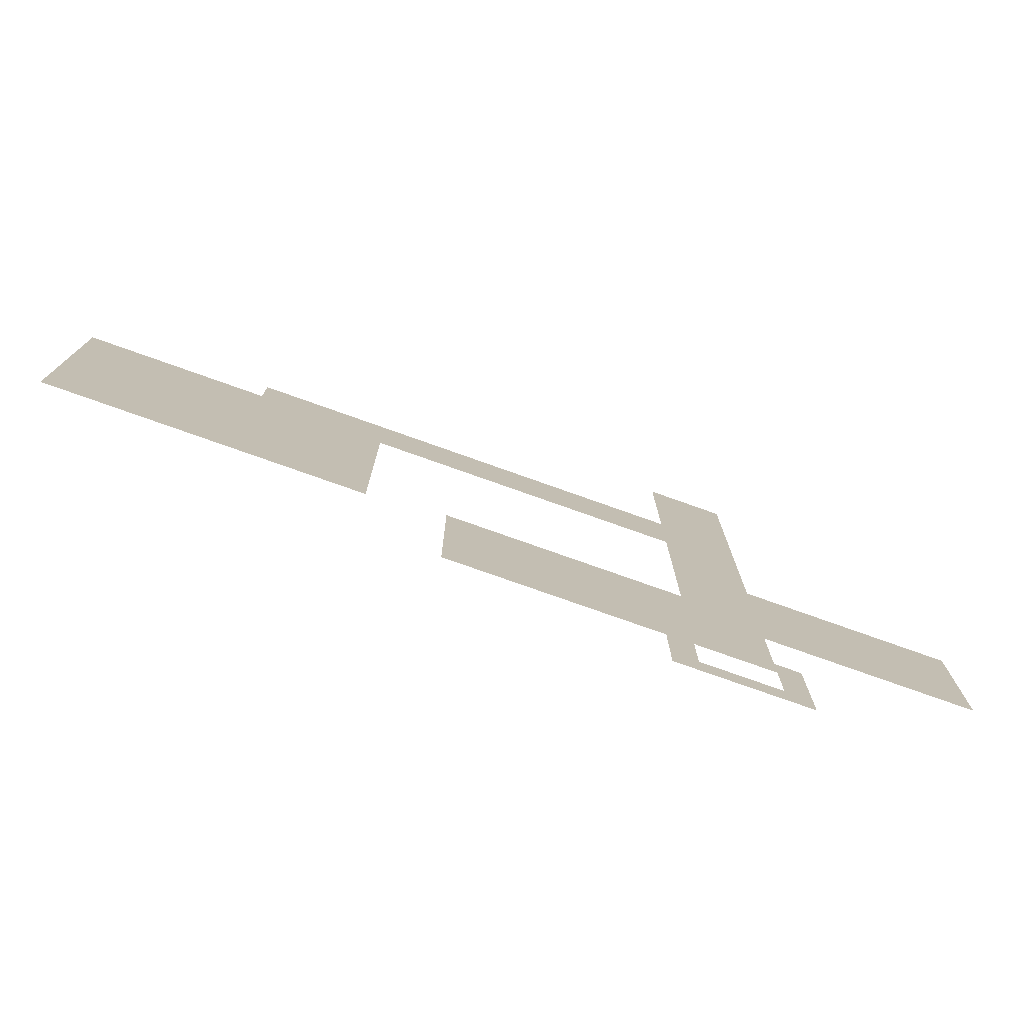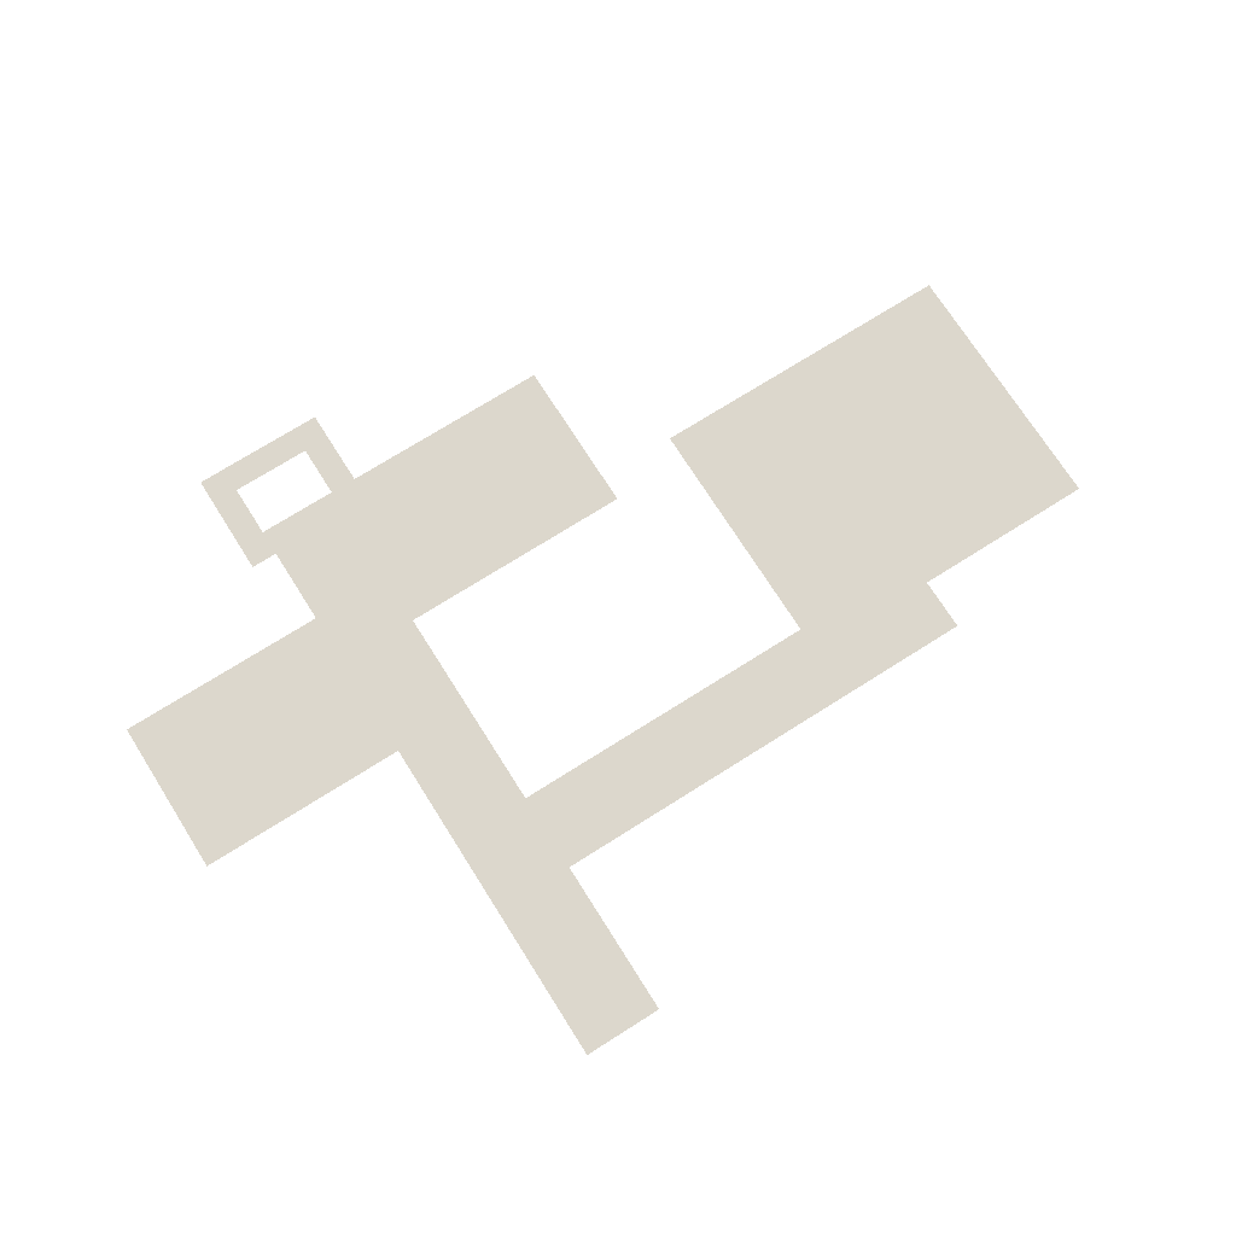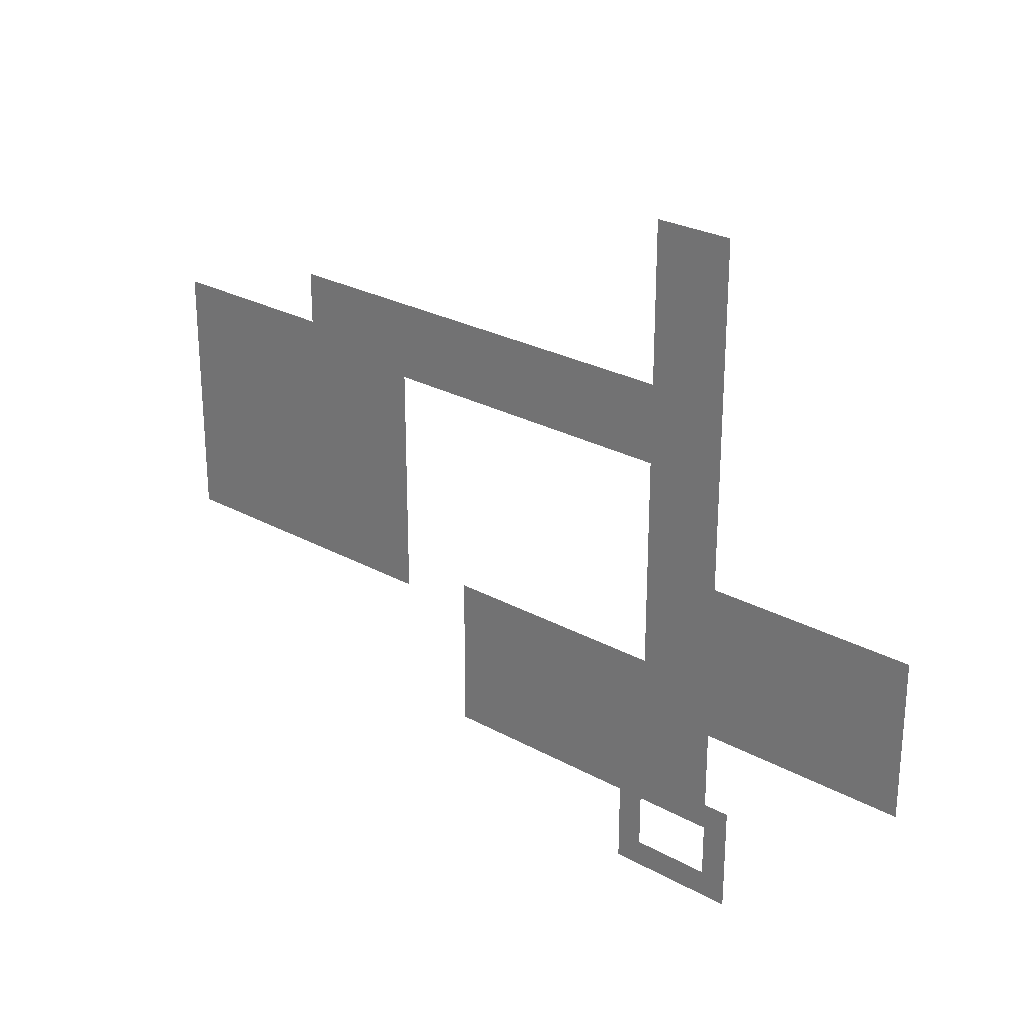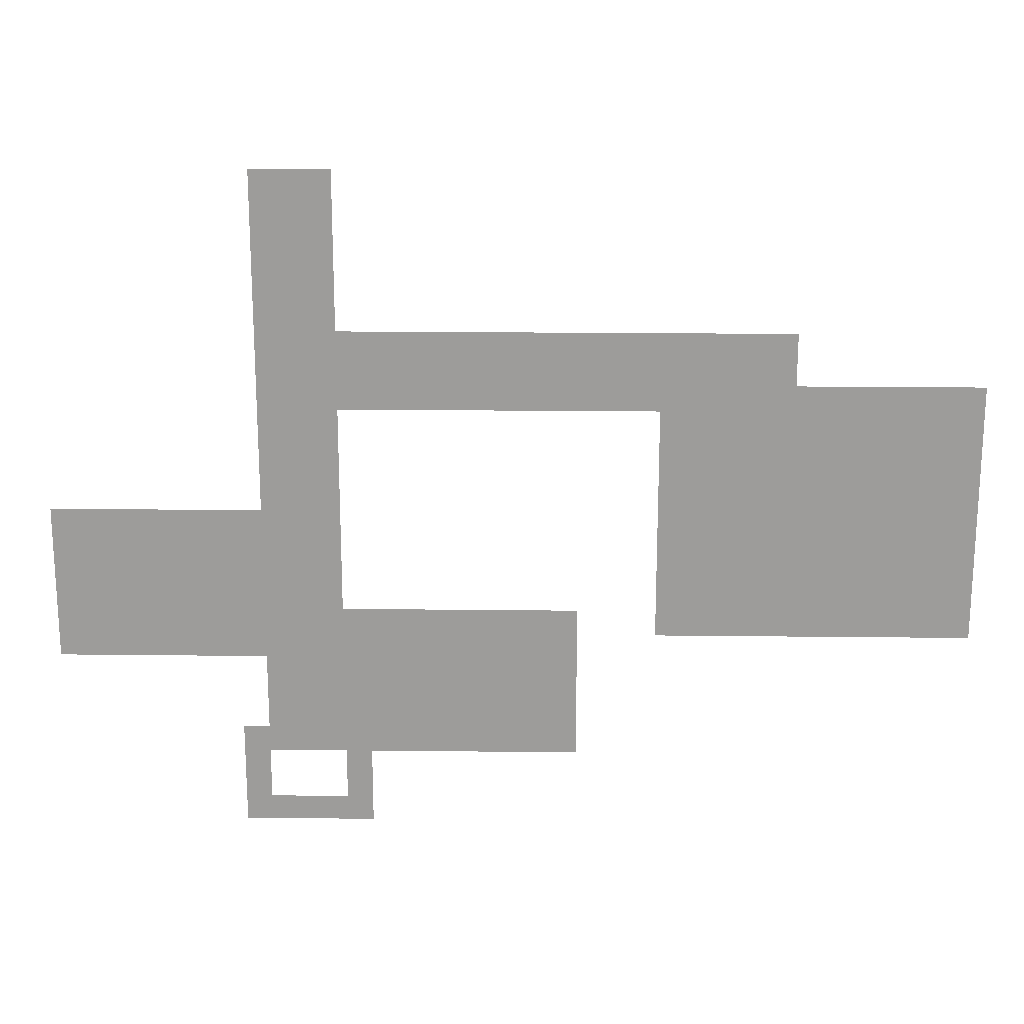
<metadata>
{"format":"obj","ext":"obj","renderer":"f3d","projection":"perspective","resolution":1024,"background":"white","views":[{"elev":-76.6,"azim":-19.6,"up":"+Y"},{"elev":72.8,"azim":147.7,"up":"+Z"},{"elev":26.0,"azim":41.3,"up":"+Y"},{"elev":19.7,"azim":-178.8,"up":"+Y"}]}
</metadata>
<code>
v -5.76 -3.84 0
v -6.4 -3.84 0
v -6.4 -3.2 0
v -5.76 -3.2 0
v -7.04 -3.84 0
v -7.04 -3.2 0
v -7.68 -3.84 0
v -7.68 -3.2 0
v -6.4 -4.48 0
v -7.04 -4.48 0
v -6.4 -5.12 0
v -7.04 -5.12 0
v -6.4 -5.76 0
v -7.04 -5.76 0
v -6.4 -6.4 0
v -7.04 -6.4 0
v -6.4 -7.04 0
v -7.04 -7.04 0
v -6.4 -7.68 0
v -7.04 -7.68 0
v -6.4 -8.32 0
v -7.04 -8.32 0
v -7.68 -8.32 0
v -7.68 -7.68 0
v -8.32 -8.32 0
v -8.32 -7.68 0
v -8.96 -8.32 0
v -8.96 -7.68 0
v -9.6 -8.32 0
v -9.6 -7.68 0
v -10.24 -8.32 0
v -10.24 -7.68 0
v -10.88 -8.32 0
v -10.88 -7.68 0
v -11.52 -8.32 0
v -11.52 -7.68 0
v -12.16 -8.32 0
v -12.16 -7.68 0
v -12.8 -8.32 0
v -12.8 -7.68 0
v -13.44 -8.32 0
v -13.44 -7.68 0
v -14.08 -8.32 0
v -14.08 -7.68 0
v -14.72 -8.32 0
v -14.72 -7.68 0
v -15.36 -8.32 0
v -15.36 -7.68 0
v -16 -8.32 0
v -16 -7.68 0
v -16.64 -8.32 0
v -16.64 -7.68 0
v -17.28 -8.32 0
v -17.28 -7.68 0
v -17.92 -8.32 0
v -17.92 -7.68 0
v -6.4 -8.96 0
v -7.04 -8.96 0
v -17.28 -8.96 0
v -17.92 -8.96 0
v -6.4 -9.6 0
v -7.04 -9.6 0
v -16 -9.6 0
v -16.64 -9.6 0
v -16.64 -8.96 0
v -16 -8.96 0
v -17.28 -9.6 0
v -17.92 -9.6 0
v -18.56 -9.6 0
v -18.56 -8.96 0
v -19.2 -9.6 0
v -19.2 -8.96 0
v -19.84 -9.6 0
v -19.84 -8.96 0
v -20.48 -9.6 0
v -20.48 -8.96 0
v -21.12 -9.6 0
v -21.12 -8.96 0
v -21.76 -9.6 0
v -21.76 -8.96 0
v -22.4 -9.6 0
v -22.4 -8.96 0
v -6.4 -10.24 0
v -7.04 -10.24 0
v -16 -10.24 0
v -16.64 -10.24 0
v -17.28 -10.24 0
v -17.92 -10.24 0
v -18.56 -10.24 0
v -19.2 -10.24 0
v -19.84 -10.24 0
v -20.48 -10.24 0
v -21.12 -10.24 0
v -21.76 -10.24 0
v -22.4 -10.24 0
v -6.4 -10.88 0
v -7.04 -10.88 0
v -16 -10.88 0
v -16.64 -10.88 0
v -17.28 -10.88 0
v -17.92 -10.88 0
v -18.56 -10.88 0
v -19.2 -10.88 0
v -19.84 -10.88 0
v -20.48 -10.88 0
v -21.12 -10.88 0
v -21.76 -10.88 0
v -22.4 -10.88 0
v -6.4 -11.52 0
v -7.04 -11.52 0
v -16 -11.52 0
v -16.64 -11.52 0
v -17.28 -11.52 0
v -17.92 -11.52 0
v -18.56 -11.52 0
v -19.2 -11.52 0
v -19.84 -11.52 0
v -20.48 -11.52 0
v -21.12 -11.52 0
v -21.76 -11.52 0
v -22.4 -11.52 0
v -6.4 -12.16 0
v -7.04 -12.16 0
v -16 -12.16 0
v -16.64 -12.16 0
v -17.28 -12.16 0
v -17.92 -12.16 0
v -18.56 -12.16 0
v -19.2 -12.16 0
v -19.84 -12.16 0
v -20.48 -12.16 0
v -21.12 -12.16 0
v -21.76 -12.16 0
v -22.4 -12.16 0
v -1.28 -12.8 0
v -1.92 -12.8 0
v -1.92 -12.16 0
v -1.28 -12.16 0
v -2.56 -12.8 0
v -2.56 -12.16 0
v -3.2 -12.8 0
v -3.2 -12.16 0
v -3.84 -12.8 0
v -3.84 -12.16 0
v -4.48 -12.8 0
v -4.48 -12.16 0
v -5.12 -12.8 0
v -5.12 -12.16 0
v -5.76 -12.8 0
v -5.76 -12.16 0
v -6.4 -12.8 0
v -7.04 -12.8 0
v -16 -12.8 0
v -16.64 -12.8 0
v -17.28 -12.8 0
v -17.92 -12.8 0
v -18.56 -12.8 0
v -19.2 -12.8 0
v -19.84 -12.8 0
v -20.48 -12.8 0
v -21.12 -12.8 0
v -21.76 -12.8 0
v -22.4 -12.8 0
v -1.28 -13.44 0
v -1.92 -13.44 0
v -2.56 -13.44 0
v -3.2 -13.44 0
v -3.84 -13.44 0
v -4.48 -13.44 0
v -5.12 -13.44 0
v -5.76 -13.44 0
v -6.4 -13.44 0
v -7.04 -13.44 0
v -16 -13.44 0
v -16.64 -13.44 0
v -17.28 -13.44 0
v -17.92 -13.44 0
v -18.56 -13.44 0
v -19.2 -13.44 0
v -19.84 -13.44 0
v -20.48 -13.44 0
v -21.12 -13.44 0
v -21.76 -13.44 0
v -22.4 -13.44 0
v -1.28 -14.08 0
v -1.92 -14.08 0
v -2.56 -14.08 0
v -3.2 -14.08 0
v -3.84 -14.08 0
v -4.48 -14.08 0
v -5.12 -14.08 0
v -5.76 -14.08 0
v -6.4 -14.08 0
v -7.04 -14.08 0
v -16 -14.08 0
v -16.64 -14.08 0
v -17.28 -14.08 0
v -17.92 -14.08 0
v -18.56 -14.08 0
v -19.2 -14.08 0
v -19.84 -14.08 0
v -20.48 -14.08 0
v -21.12 -14.08 0
v -21.76 -14.08 0
v -22.4 -14.08 0
v -1.28 -14.72 0
v -1.92 -14.72 0
v -2.56 -14.72 0
v -3.2 -14.72 0
v -3.84 -14.72 0
v -4.48 -14.72 0
v -5.12 -14.72 0
v -5.76 -14.72 0
v -6.4 -14.72 0
v -7.04 -14.72 0
v -6.4 -15.36 0
v -7.04 -15.36 0
v -7.68 -15.36 0
v -7.68 -14.72 0
v -8.32 -15.36 0
v -8.32 -14.72 0
v -8.96 -15.36 0
v -8.96 -14.72 0
v -9.6 -15.36 0
v -9.6 -14.72 0
v -10.24 -15.36 0
v -10.24 -14.72 0
v -10.88 -15.36 0
v -10.88 -14.72 0
v -11.52 -15.36 0
v -11.52 -14.72 0
v -12.16 -15.36 0
v -12.16 -14.72 0
v -12.8 -15.36 0
v -12.8 -14.72 0
v -6.4 -16 0
v -7.04 -16 0
v -7.68 -16 0
v -8.32 -16 0
v -8.96 -16 0
v -9.6 -16 0
v -10.24 -16 0
v -10.88 -16 0
v -11.52 -16 0
v -12.16 -16 0
v -12.8 -16 0
v -6.4 -16.64 0
v -7.04 -16.64 0
v -7.68 -16.64 0
v -8.32 -16.64 0
v -8.96 -16.64 0
v -9.6 -16.64 0
v -10.24 -16.64 0
v -10.88 -16.64 0
v -11.52 -16.64 0
v -12.16 -16.64 0
v -12.8 -16.64 0
v -6.4 -17.28 0
v -7.04 -17.28 0
v -7.68 -17.28 0
v -8.32 -17.28 0
v -8.96 -17.28 0
v -9.6 -17.28 0
v -10.24 -17.28 0
v -10.88 -17.28 0
v -11.52 -17.28 0
v -12.16 -17.28 0
v -12.8 -17.28 0
v -6.4 -17.92 0
v -7.04 -17.92 0
v -5.76 -4.48 0
v -7.68 -4.48 0
v -5.76 -5.12 0
v -7.68 -5.12 0
v -5.76 -5.76 0
v -7.68 -5.76 0
v -5.76 -6.4 0
v -7.68 -6.4 0
v -5.76 -7.04 0
v -7.68 -7.04 0
v -5.76 -7.68 0
v -8.32 -7.04 0
v -8.96 -7.04 0
v -9.6 -7.04 0
v -10.24 -7.04 0
v -10.88 -7.04 0
v -11.52 -7.04 0
v -12.16 -7.04 0
v -12.8 -7.04 0
v -13.44 -7.04 0
v -14.08 -7.04 0
v -14.72 -7.04 0
v -15.36 -7.04 0
v -16 -7.04 0
v -16.64 -7.04 0
v -17.28 -7.04 0
v -17.92 -7.04 0
v -18.56 -7.68 0
v -18.56 -7.04 0
v -5.76 -8.32 0
v -18.56 -8.32 0
v -5.76 -8.96 0
v -7.68 -8.96 0
v -8.32 -8.96 0
v -8.96 -8.96 0
v -9.6 -8.96 0
v -10.24 -8.96 0
v -10.88 -8.96 0
v -11.52 -8.96 0
v -12.16 -8.96 0
v -12.8 -8.96 0
v -13.44 -8.96 0
v -14.08 -8.96 0
v -14.72 -8.96 0
v -15.36 -8.96 0
v -19.2 -8.32 0
v -19.84 -8.32 0
v -20.48 -8.32 0
v -21.12 -8.32 0
v -21.76 -8.32 0
v -22.4 -8.32 0
v -23.04 -8.96 0
v -23.04 -8.32 0
v -5.76 -9.6 0
v -7.68 -9.6 0
v -15.36 -9.6 0
v -23.04 -9.6 0
v -5.76 -10.24 0
v -7.68 -10.24 0
v -15.36 -10.24 0
v -23.04 -10.24 0
v -5.76 -10.88 0
v -7.68 -10.88 0
v -15.36 -10.88 0
v -23.04 -10.88 0
v -5.76 -11.52 0
v -7.68 -11.52 0
v -15.36 -11.52 0
v -23.04 -11.52 0
v -0.64 -12.16 0
v -1.28 -11.52 0
v -0.64 -11.52 0
v -1.92 -11.52 0
v -2.56 -11.52 0
v -3.2 -11.52 0
v -3.84 -11.52 0
v -4.48 -11.52 0
v -5.12 -11.52 0
v -7.68 -12.16 0
v -15.36 -12.16 0
v -23.04 -12.16 0
v -0.64 -12.8 0
v -7.68 -12.8 0
v -15.36 -12.8 0
v -23.04 -12.8 0
v -0.64 -13.44 0
v -7.68 -13.44 0
v -15.36 -13.44 0
v -23.04 -13.44 0
v -0.64 -14.08 0
v -7.68 -14.08 0
v -15.36 -14.08 0
v -23.04 -14.08 0
v -0.64 -14.72 0
v -8.32 -14.08 0
v -8.96 -14.08 0
v -9.6 -14.08 0
v -10.24 -14.08 0
v -10.88 -14.08 0
v -11.52 -14.08 0
v -12.16 -14.08 0
v -12.8 -14.08 0
v -13.44 -14.72 0
v -13.44 -14.08 0
v -15.36 -14.72 0
v -16 -14.72 0
v -16.64 -14.72 0
v -17.28 -14.72 0
v -17.92 -14.72 0
v -18.56 -14.72 0
v -19.2 -14.72 0
v -19.84 -14.72 0
v -20.48 -14.72 0
v -21.12 -14.72 0
v -21.76 -14.72 0
v -22.4 -14.72 0
v -23.04 -14.72 0
v -0.64 -15.36 0
v -1.28 -15.36 0
v -1.92 -15.36 0
v -2.56 -15.36 0
v -3.2 -15.36 0
v -3.84 -15.36 0
v -4.48 -15.36 0
v -5.12 -15.36 0
v -5.76 -15.36 0
v -13.44 -15.36 0
v -5.76 -16 0
v -13.44 -16 0
v -5.76 -16.64 0
v -13.44 -16.64 0
v -5.76 -17.28 0
v -13.44 -17.28 0
v -5.12 -17.92 0
v -5.76 -17.92 0
v -5.12 -17.28 0
v -7.68 -17.92 0
v -8.32 -17.92 0
v -8.96 -17.92 0
v -9.6 -17.92 0
v -10.24 -17.92 0
v -10.88 -17.92 0
v -11.52 -17.92 0
v -12.16 -17.92 0
v -12.8 -17.92 0
v -13.44 -17.92 0
v -5.12 -18.56 0
v -5.76 -18.56 0
v -7.68 -18.56 0
v -8.32 -18.56 0
v -5.12 -19.2 0
v -5.76 -19.2 0
v -7.68 -19.2 0
v -8.32 -19.2 0
v -5.12 -19.84 0
v -5.76 -19.84 0
v -6.4 -19.84 0
v -6.4 -19.2 0
v -7.04 -19.84 0
v -7.04 -19.2 0
v -7.68 -19.84 0
v -8.32 -19.84 0
g mesh_0001
f 1 2 3 4
f 2 5 6 3
f 5 7 8 6
f 9 10 5 2
f 11 12 10 9
f 13 14 12 11
f 15 16 14 13
f 17 18 16 15
f 19 20 18 17
f 21 22 20 19
f 22 23 24 20
f 23 25 26 24
f 25 27 28 26
f 27 29 30 28
f 29 31 32 30
f 31 33 34 32
f 33 35 36 34
f 35 37 38 36
f 37 39 40 38
f 39 41 42 40
f 41 43 44 42
f 43 45 46 44
f 45 47 48 46
f 47 49 50 48
f 49 51 52 50
f 51 53 54 52
f 53 55 56 54
f 57 58 22 21
f 59 60 55 53
f 61 62 58 57
f 63 64 65 66
f 64 67 59 65
f 67 68 60 59
f 68 69 70 60
f 69 71 72 70
f 71 73 74 72
f 73 75 76 74
f 75 77 78 76
f 77 79 80 78
f 79 81 82 80
f 83 84 62 61
f 85 86 64 63
f 86 87 67 64
f 87 88 68 67
f 88 89 69 68
f 89 90 71 69
f 90 91 73 71
f 91 92 75 73
f 92 93 77 75
f 93 94 79 77
f 94 95 81 79
f 96 97 84 83
f 98 99 86 85
f 99 100 87 86
f 100 101 88 87
f 101 102 89 88
f 102 103 90 89
f 103 104 91 90
f 104 105 92 91
f 105 106 93 92
f 106 107 94 93
f 107 108 95 94
f 109 110 97 96
f 111 112 99 98
f 112 113 100 99
f 113 114 101 100
f 114 115 102 101
f 115 116 103 102
f 116 117 104 103
f 117 118 105 104
f 118 119 106 105
f 119 120 107 106
f 120 121 108 107
f 122 123 110 109
f 124 125 112 111
f 125 126 113 112
f 126 127 114 113
f 127 128 115 114
f 128 129 116 115
f 129 130 117 116
f 130 131 118 117
f 131 132 119 118
f 132 133 120 119
f 133 134 121 120
f 135 136 137 138
f 136 139 140 137
f 139 141 142 140
f 141 143 144 142
f 143 145 146 144
f 145 147 148 146
f 147 149 150 148
f 149 151 122 150
f 151 152 123 122
f 153 154 125 124
f 154 155 126 125
f 155 156 127 126
f 156 157 128 127
f 157 158 129 128
f 158 159 130 129
f 159 160 131 130
f 160 161 132 131
f 161 162 133 132
f 162 163 134 133
f 164 165 136 135
f 165 166 139 136
f 166 167 141 139
f 167 168 143 141
f 168 169 145 143
f 169 170 147 145
f 170 171 149 147
f 171 172 151 149
f 172 173 152 151
f 174 175 154 153
f 175 176 155 154
f 176 177 156 155
f 177 178 157 156
f 178 179 158 157
f 179 180 159 158
f 180 181 160 159
f 181 182 161 160
f 182 183 162 161
f 183 184 163 162
f 185 186 165 164
f 186 187 166 165
f 187 188 167 166
f 188 189 168 167
f 189 190 169 168
f 190 191 170 169
f 191 192 171 170
f 193 194 173 172
f 195 196 175 174
f 196 197 176 175
f 197 198 177 176
f 198 199 178 177
f 199 200 179 178
f 200 201 180 179
f 201 202 181 180
f 202 203 182 181
f 203 204 183 182
f 204 205 184 183
f 206 207 186 185
f 207 208 187 186
f 208 209 188 187
f 209 210 189 188
f 210 211 190 189
f 211 212 191 190
f 212 213 192 191
f 214 215 194 193
f 216 217 215 214
f 217 218 219 215
f 218 220 221 219
f 220 222 223 221
f 222 224 225 223
f 224 226 227 225
f 226 228 229 227
f 228 230 231 229
f 230 232 233 231
f 232 234 235 233
f 236 237 217 216
f 238 239 220 218
f 239 240 222 220
f 240 241 224 222
f 241 242 226 224
f 242 243 228 226
f 243 244 230 228
f 244 245 232 230
f 245 246 234 232
f 247 248 237 236
f 249 250 239 238
f 250 251 240 239
f 251 252 241 240
f 252 253 242 241
f 253 254 243 242
f 254 255 244 243
f 255 256 245 244
f 256 257 246 245
f 258 259 248 247
f 260 261 250 249
f 261 262 251 250
f 262 263 252 251
f 263 264 253 252
f 264 265 254 253
f 265 266 255 254
f 266 267 256 255
f 267 268 257 256
f 269 270 259 258
g mesh_0002
f 271 9 2 1
f 10 272 7 5
f 273 11 9 271
f 12 274 272 10
f 275 13 11 273
f 14 276 274 12
f 277 15 13 275
f 16 278 276 14
f 279 17 15 277
f 18 280 278 16
f 281 19 17 279
f 20 24 280 18
f 24 26 282 280
f 26 28 283 282
f 28 30 284 283
f 30 32 285 284
f 32 34 286 285
f 34 36 287 286
f 36 38 288 287
f 38 40 289 288
f 40 42 290 289
f 42 44 291 290
f 44 46 292 291
f 46 48 293 292
f 48 50 294 293
f 50 52 295 294
f 52 54 296 295
f 54 56 297 296
f 56 298 299 297
f 300 21 19 281
f 55 301 298 56
f 302 57 21 300
f 58 303 23 22
f 303 304 25 23
f 304 305 27 25
f 305 306 29 27
f 306 307 31 29
f 307 308 33 31
f 308 309 35 33
f 309 310 37 35
f 310 311 39 37
f 311 312 41 39
f 312 313 43 41
f 313 314 45 43
f 314 315 47 45
f 315 66 49 47
f 66 65 51 49
f 65 59 53 51
f 60 70 301 55
f 70 72 316 301
f 72 74 317 316
f 74 76 318 317
f 76 78 319 318
f 78 80 320 319
f 80 82 321 320
f 82 322 323 321
f 324 61 57 302
f 62 325 303 58
f 326 63 66 315
f 81 327 322 82
f 328 83 61 324
f 84 329 325 62
f 330 85 63 326
f 95 331 327 81
f 332 96 83 328
f 97 333 329 84
f 334 98 85 330
f 108 335 331 95
f 336 109 96 332
f 110 337 333 97
f 338 111 98 334
f 121 339 335 108
f 340 138 341 342
f 138 137 343 341
f 137 140 344 343
f 140 142 345 344
f 142 144 346 345
f 144 146 347 346
f 146 148 348 347
f 148 150 336 348
f 150 122 109 336
f 123 349 337 110
f 350 124 111 338
f 134 351 339 121
f 352 135 138 340
f 152 353 349 123
f 354 153 124 350
f 163 355 351 134
f 356 164 135 352
f 173 357 353 152
f 358 174 153 354
f 184 359 355 163
f 360 185 164 356
f 192 193 172 171
f 194 361 357 173
f 362 195 174 358
f 205 363 359 184
f 364 206 185 360
f 213 214 193 192
f 215 219 361 194
f 219 221 365 361
f 221 223 366 365
f 223 225 367 366
f 225 227 368 367
f 227 229 369 368
f 229 231 370 369
f 231 233 371 370
f 233 235 372 371
f 235 373 374 372
f 375 376 195 362
f 376 377 196 195
f 377 378 197 196
f 378 379 198 197
f 379 380 199 198
f 380 381 200 199
f 381 382 201 200
f 382 383 202 201
f 383 384 203 202
f 384 385 204 203
f 385 386 205 204
f 386 387 363 205
f 388 389 206 364
f 389 390 207 206
f 390 391 208 207
f 391 392 209 208
f 392 393 210 209
f 393 394 211 210
f 394 395 212 211
f 395 396 213 212
f 396 216 214 213
f 234 397 373 235
f 398 236 216 396
f 237 238 218 217
f 246 399 397 234
f 400 247 236 398
f 248 249 238 237
f 257 401 399 246
f 402 258 247 400
f 259 260 249 248
f 268 403 401 257
f 404 405 402 406
f 405 269 258 402
f 270 407 260 259
f 407 408 261 260
f 408 409 262 261
f 409 410 263 262
f 410 411 264 263
f 411 412 265 264
f 412 413 266 265
f 413 414 267 266
f 414 415 268 267
f 415 416 403 268
f 417 418 405 404
f 419 420 408 407
f 421 422 418 417
f 423 424 420 419
f 425 426 422 421
f 426 427 428 422
f 427 429 430 428
f 429 431 423 430
f 431 432 424 423

</code>
